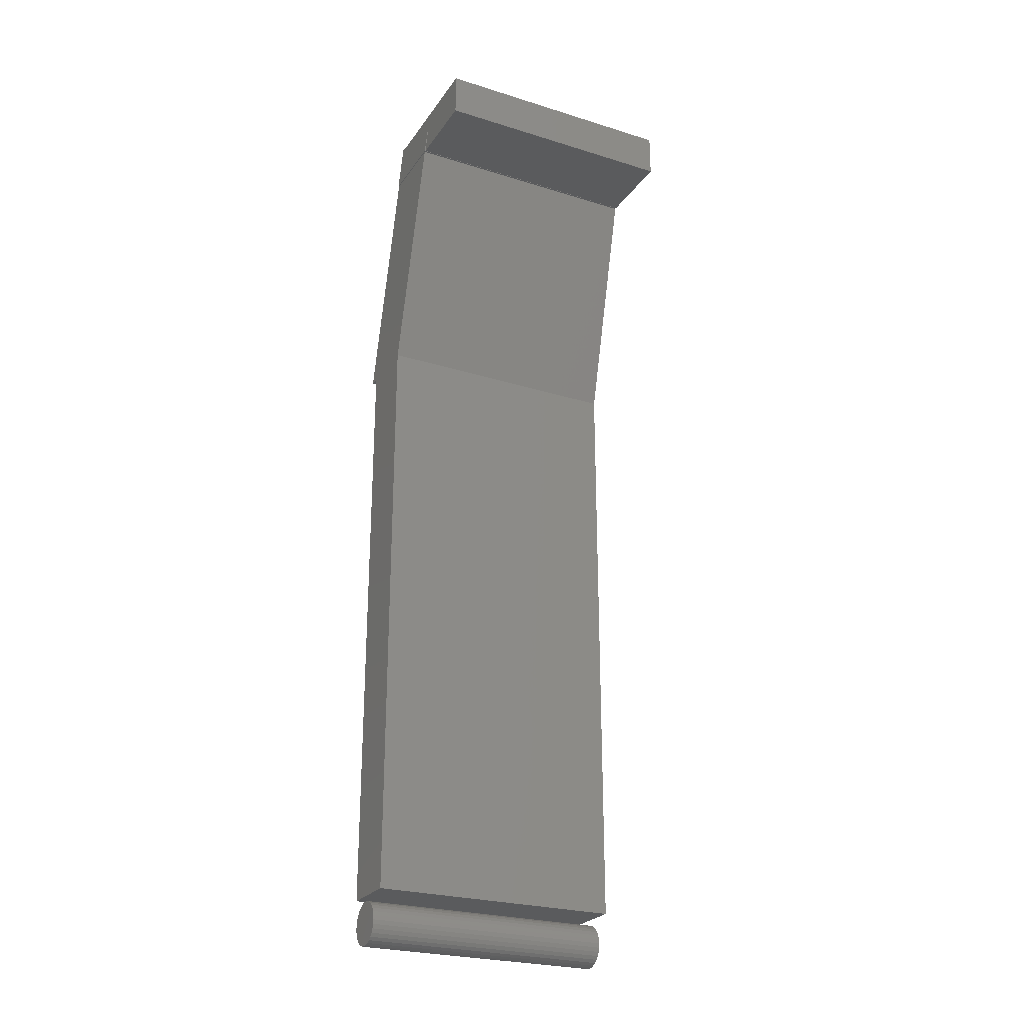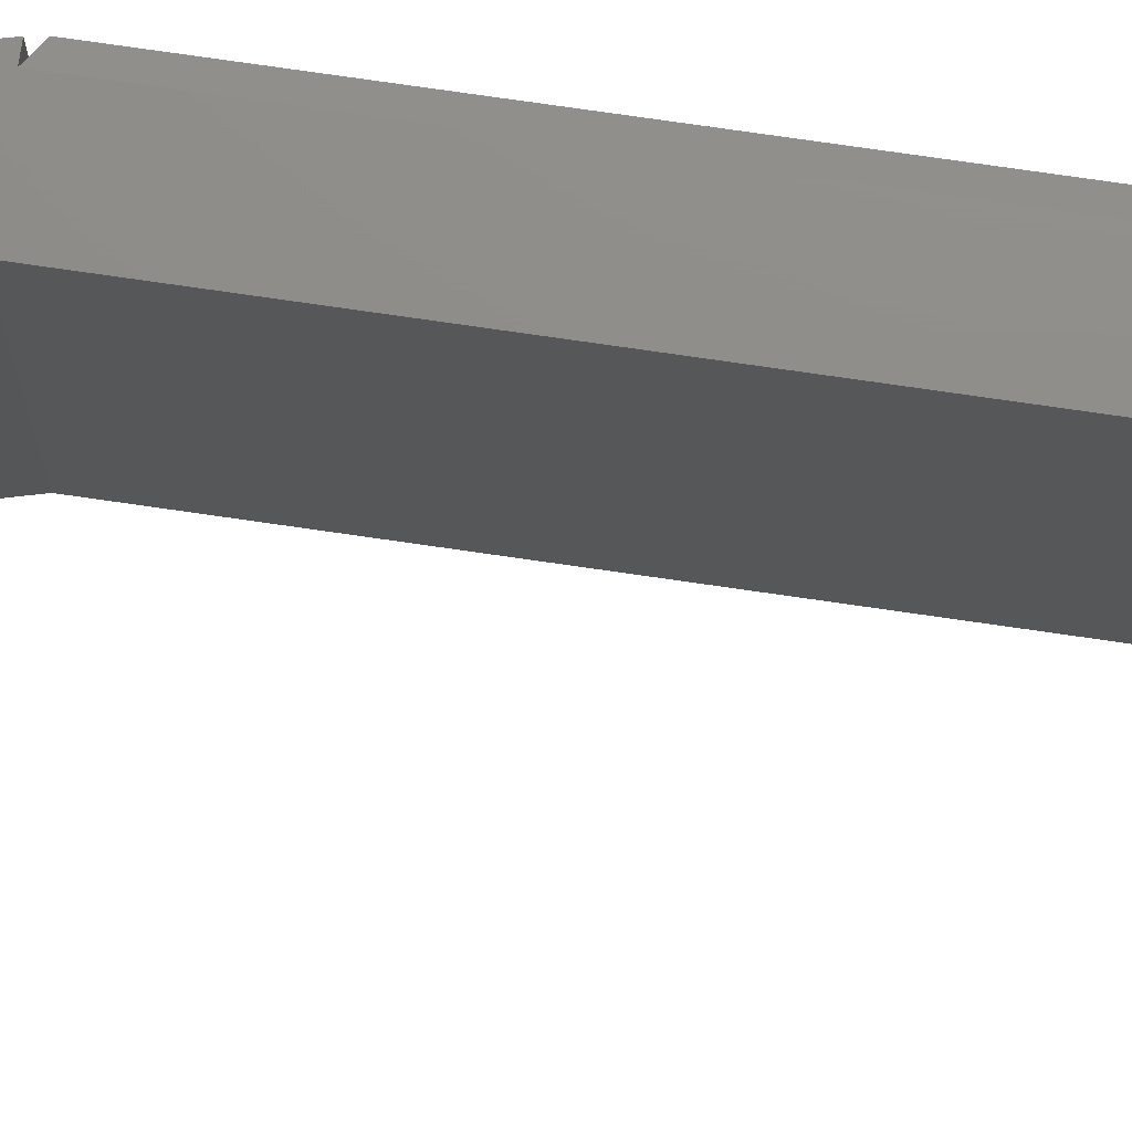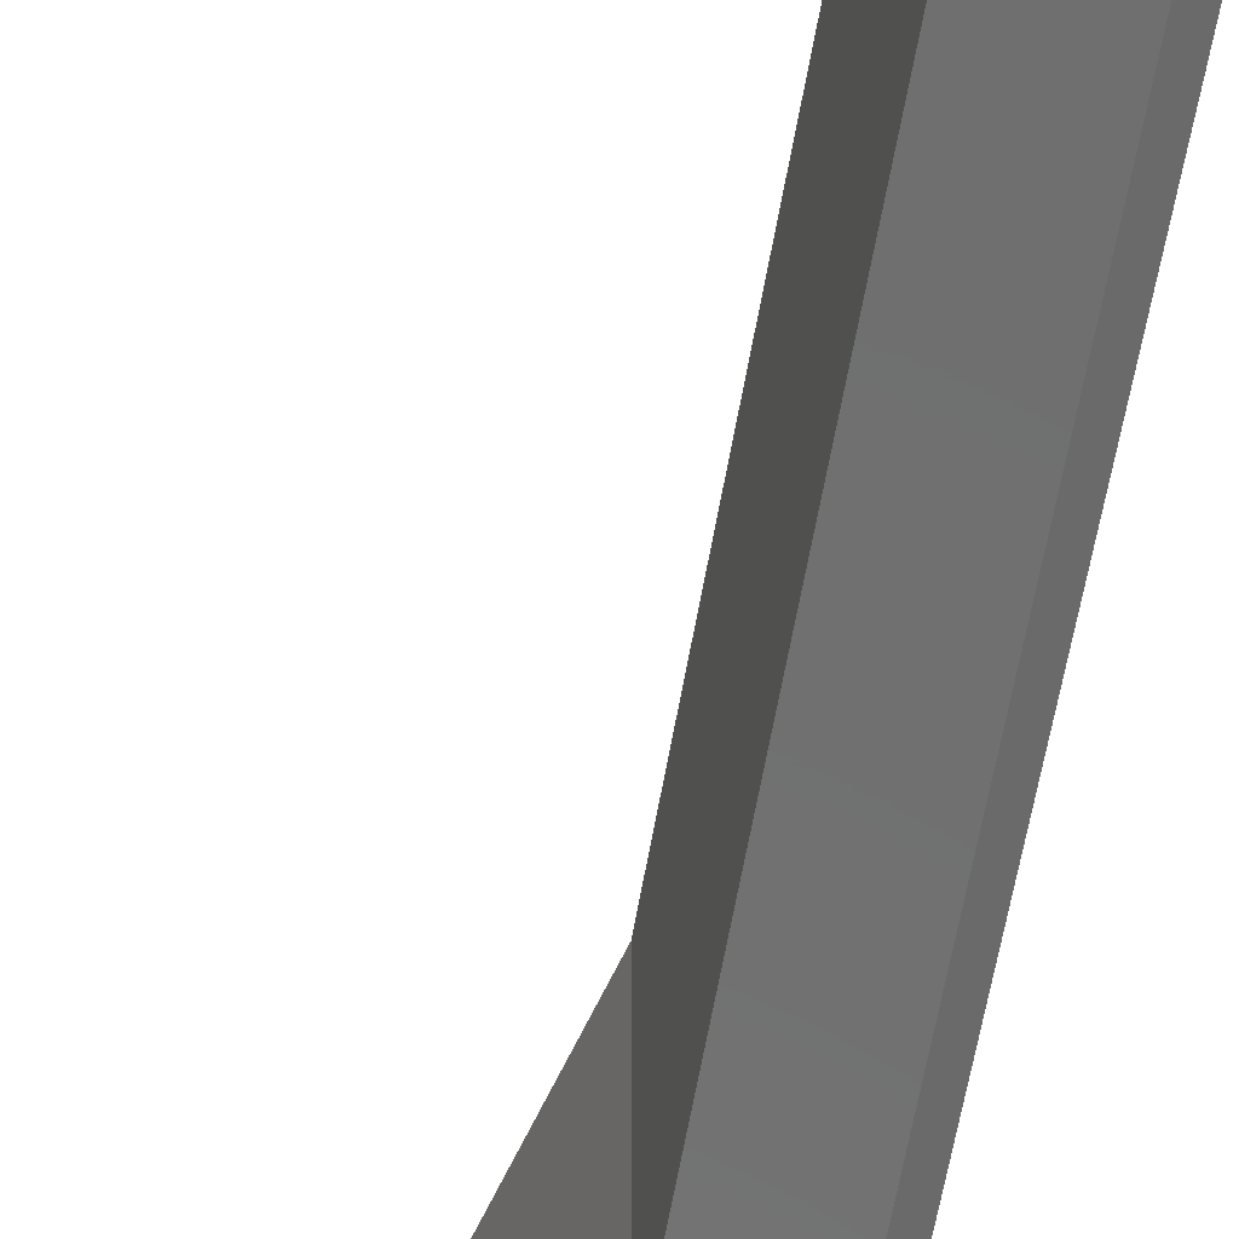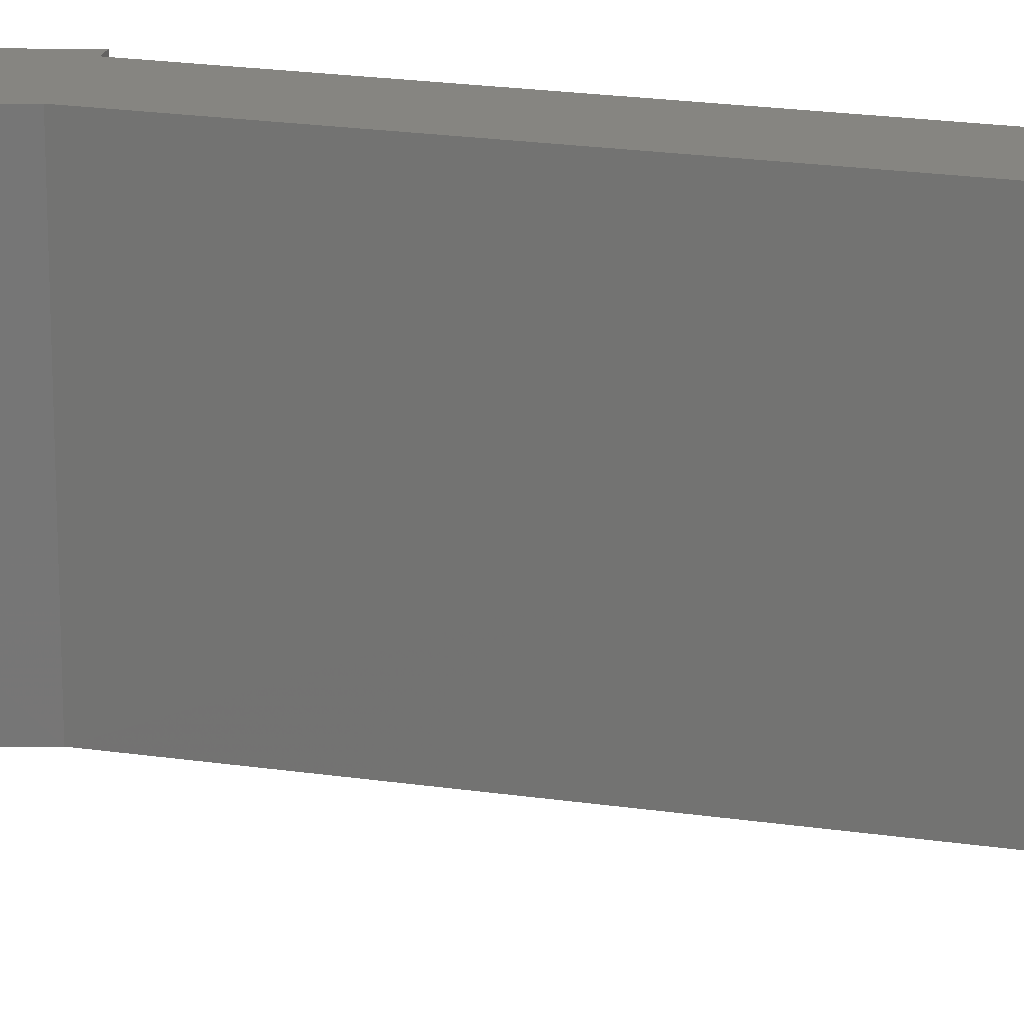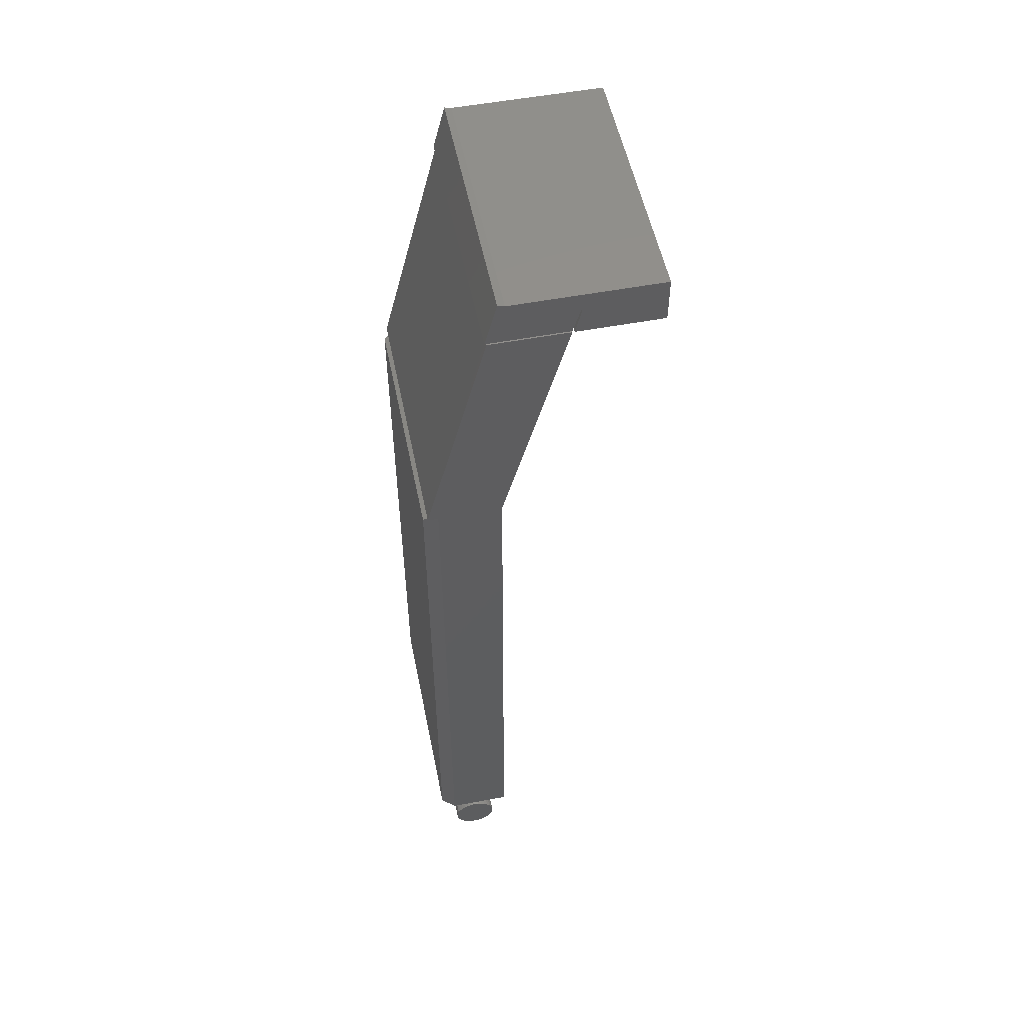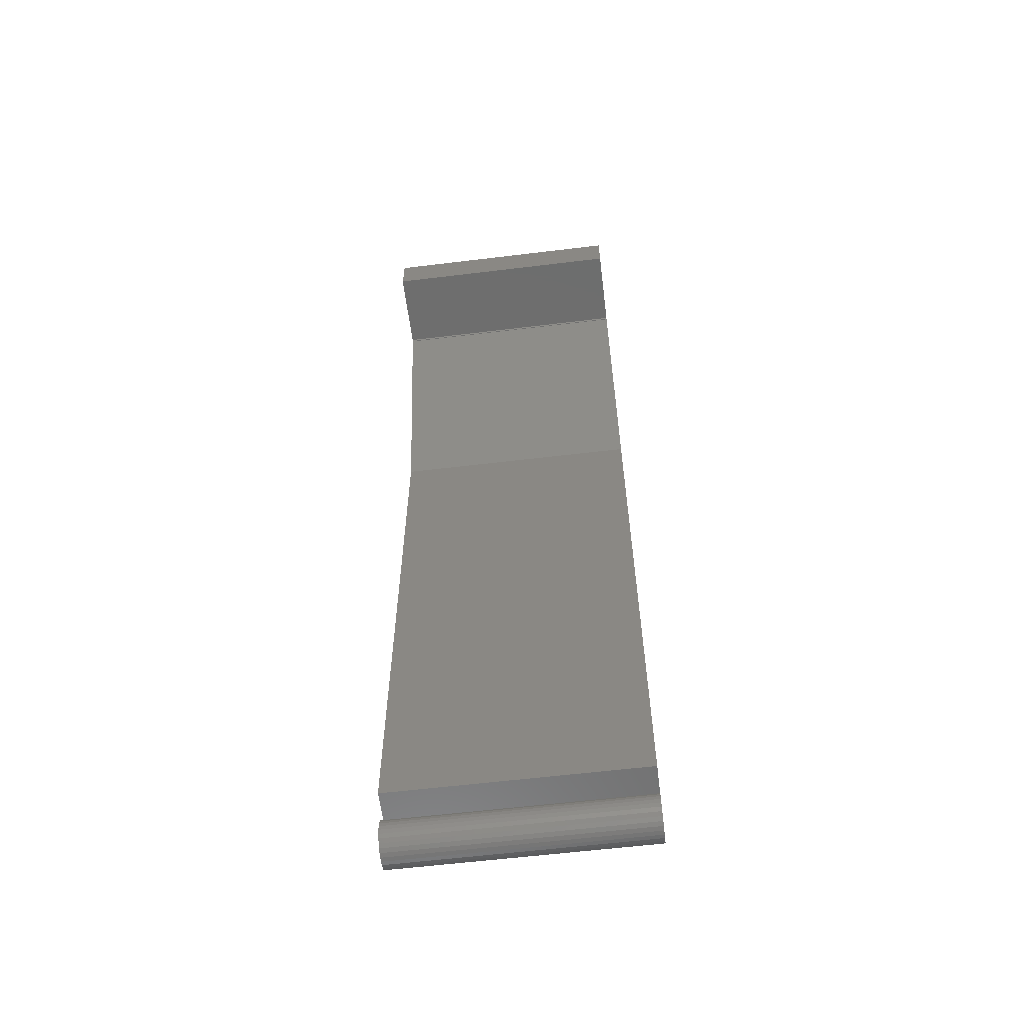
<metadata>
{"format":"stl","ext":"stl","renderer":"f3d","projection":"perspective","resolution":1024,"background":"white","views":[{"elev":-25.5,"azim":-116.5,"up":"+Y"},{"elev":74.4,"azim":-81.7,"up":"+Z"},{"elev":-61.4,"azim":-9.8,"up":"+Z"},{"elev":21.2,"azim":-75.2,"up":"+Z"},{"elev":53.7,"azim":168.6,"up":"+Y"},{"elev":-60.0,"azim":-82.9,"up":"+Y"}]}
</metadata>
<code>
# stl→obj: 100 verts, 188 faces
v -0.1641 0.3157 0
v -0.00459 0.3157 0
v -0.07812 0.2953 0
v -0.07944 0.295 0
v -0.07253 0.2656 0
v -0.1641 0.2656 0
v 0.002796 0.3176 0
v 0.01562 0.2673 0
v -0.07023 0.2673 0
v -0.1641 0.3157 0.2812
v -0.1641 0.2656 0.2812
v -0.07253 0.2656 0.2812
v -0.07944 0.295 0.2812
v -0.07812 0.2953 0.2812
v -0.00459 0.3157 0.2812
v -0.07023 0.2673 0.2812
v 0.01562 0.2673 0.2812
v 0.002796 0.3176 0.2812
v 0.08067 0 0
v 0.06924 0 0
v 0.01357 0.2656 0
v -0.07031 0.2656 0
v -0.0004112 0 0
v 0.06924 -0.6719 -2.776e-17
v 0 -0.6719 0
v 0.01357 0.2656 0.2812
v 0.06924 0 0.2812
v 0.08067 0 0.2812
v -0.07031 0.2656 0.2812
v 0 0 0.2812
v 0.06924 -0.6719 0.2812
v 0 -0.6719 0.2812
v 0.08487 -0.007812 0.007812
v 0.08487 -0.6641 0.007812
v 0.08487 -0.007812 0.2734
v 0.08487 -0.6641 0.2734
v 0.04145 -0.6778 0.2812
v 0.03663 -0.6783 0.2812
v 0.03201 -0.6797 0.2812
v 0.04626 -0.6783 0.2812
v 0.05089 -0.6797 0.2812
v 0.02774 -0.682 0.2812
v 0.05515 -0.682 0.2812
v 0.024 -0.685 0.2812
v 0.05889 -0.685 0.2812
v 0.02093 -0.6888 0.2812
v 0.06196 -0.6888 0.2812
v 0.01865 -0.693 0.2812
v 0.06424 -0.693 0.2812
v 0.01725 -0.6977 0.2812
v 0.06564 -0.6977 0.2812
v 0.06564 -0.7073 0.2812
v 0.01865 -0.7119 0.2812
v 0.06424 -0.7119 0.2812
v 0.02093 -0.7162 0.2812
v 0.06196 -0.7162 0.2812
v 0.024 -0.7199 0.2812
v 0.05889 -0.7199 0.2812
v 0.02774 -0.723 0.2812
v 0.05515 -0.723 0.2812
v 0.03201 -0.7253 0.2812
v 0.05089 -0.7253 0.2812
v 0.03663 -0.7267 0.2812
v 0.04145 -0.7271 0.2812
v 0.04626 -0.7267 0.2812
v 0.06612 -0.7025 0.2812
v 0.01678 -0.7025 0.2812
v 0.01725 -0.7073 0.2812
v 0.03201 -0.6797 0
v 0.03663 -0.6783 0
v 0.04145 -0.6778 0
v 0.04626 -0.6783 0
v 0.05089 -0.6797 0
v 0.02774 -0.682 0
v 0.05515 -0.682 0
v 0.024 -0.685 0
v 0.05889 -0.685 0
v 0.02093 -0.6888 0
v 0.06196 -0.6888 0
v 0.01865 -0.693 0
v 0.06424 -0.693 0
v 0.01725 -0.6977 0
v 0.06564 -0.6977 0
v 0.06424 -0.7119 0
v 0.01865 -0.7119 0
v 0.06564 -0.7073 0
v 0.02093 -0.7162 0
v 0.06196 -0.7162 0
v 0.024 -0.7199 0
v 0.05889 -0.7199 0
v 0.02774 -0.723 0
v 0.05515 -0.723 0
v 0.03201 -0.7253 0
v 0.05089 -0.7253 0
v 0.03663 -0.7267 0
v 0.04145 -0.7271 0
v 0.04626 -0.7267 0
v 0.01725 -0.7073 0
v 0.01678 -0.7025 0
v 0.06612 -0.7025 0
f 1 2 3
f 1 3 4
f 1 4 5
f 1 5 6
f 7 8 2
f 2 8 9
f 2 9 3
f 10 11 12
f 10 12 13
f 10 13 14
f 10 14 15
f 14 16 15
f 15 16 17
f 15 17 18
f 5 4 12
f 12 4 13
f 1 6 10
f 10 6 11
f 6 5 11
f 11 5 12
f 4 3 13
f 13 3 14
f 2 1 15
f 15 1 10
f 3 9 14
f 14 9 16
f 7 2 18
f 18 2 15
f 8 7 17
f 17 7 18
f 9 8 16
f 16 8 17
f 19 20 21
f 21 20 22
f 22 20 23
f 20 24 23
f 23 24 25
f 26 27 28
f 26 29 27
f 27 29 30
f 27 30 31
f 31 30 32
f 19 21 28
f 28 21 26
f 21 22 26
f 26 22 29
f 20 19 27
f 27 19 28
f 20 33 24
f 24 33 34
f 20 27 33
f 33 27 35
f 27 31 35
f 35 31 36
f 30 23 32
f 32 23 25
f 22 23 29
f 29 23 30
f 37 38 39
f 40 37 39
f 40 39 41
f 41 39 42
f 41 42 43
f 43 42 44
f 43 44 45
f 45 44 46
f 45 46 47
f 47 46 48
f 47 48 49
f 49 48 50
f 49 50 51
f 52 53 54
f 54 53 55
f 54 55 56
f 56 55 57
f 56 57 58
f 58 57 59
f 58 59 60
f 60 59 61
f 60 61 62
f 62 61 63
f 62 63 64
f 62 64 65
f 51 50 66
f 66 50 67
f 66 67 52
f 52 67 68
f 52 68 53
f 69 70 71
f 69 71 72
f 73 69 72
f 74 69 73
f 75 74 73
f 76 74 75
f 77 76 75
f 78 76 77
f 79 78 77
f 80 78 79
f 81 80 79
f 82 80 81
f 83 82 81
f 84 85 86
f 87 85 84
f 88 87 84
f 89 87 88
f 90 89 88
f 91 89 90
f 92 91 90
f 93 91 92
f 94 93 92
f 95 93 94
f 96 95 94
f 97 96 94
f 85 98 86
f 86 98 99
f 86 99 100
f 100 99 82
f 100 82 83
f 100 66 86
f 86 66 52
f 86 52 84
f 84 52 54
f 84 54 88
f 88 54 56
f 88 56 90
f 90 56 58
f 90 58 92
f 92 58 60
f 92 60 94
f 94 60 62
f 94 62 97
f 97 62 65
f 97 65 96
f 96 65 64
f 96 64 95
f 95 64 63
f 95 63 93
f 93 63 61
f 93 61 91
f 91 61 59
f 91 59 89
f 89 59 57
f 89 57 87
f 87 57 55
f 87 55 85
f 85 55 53
f 85 53 98
f 98 53 68
f 98 68 99
f 99 68 67
f 99 67 82
f 82 67 50
f 82 50 80
f 80 50 48
f 80 48 78
f 78 48 46
f 78 46 76
f 76 46 44
f 76 44 74
f 74 44 42
f 74 42 69
f 69 42 39
f 69 39 70
f 70 39 38
f 70 38 71
f 71 38 37
f 71 37 72
f 72 37 40
f 72 40 73
f 73 40 41
f 73 41 75
f 75 41 43
f 75 43 77
f 77 43 45
f 77 45 79
f 79 45 47
f 79 47 81
f 81 47 49
f 81 49 83
f 83 49 51
f 83 51 100
f 100 51 66
f 36 34 35
f 35 34 33
f 25 24 32
f 32 24 31
f 31 24 36
f 36 24 34

</code>
